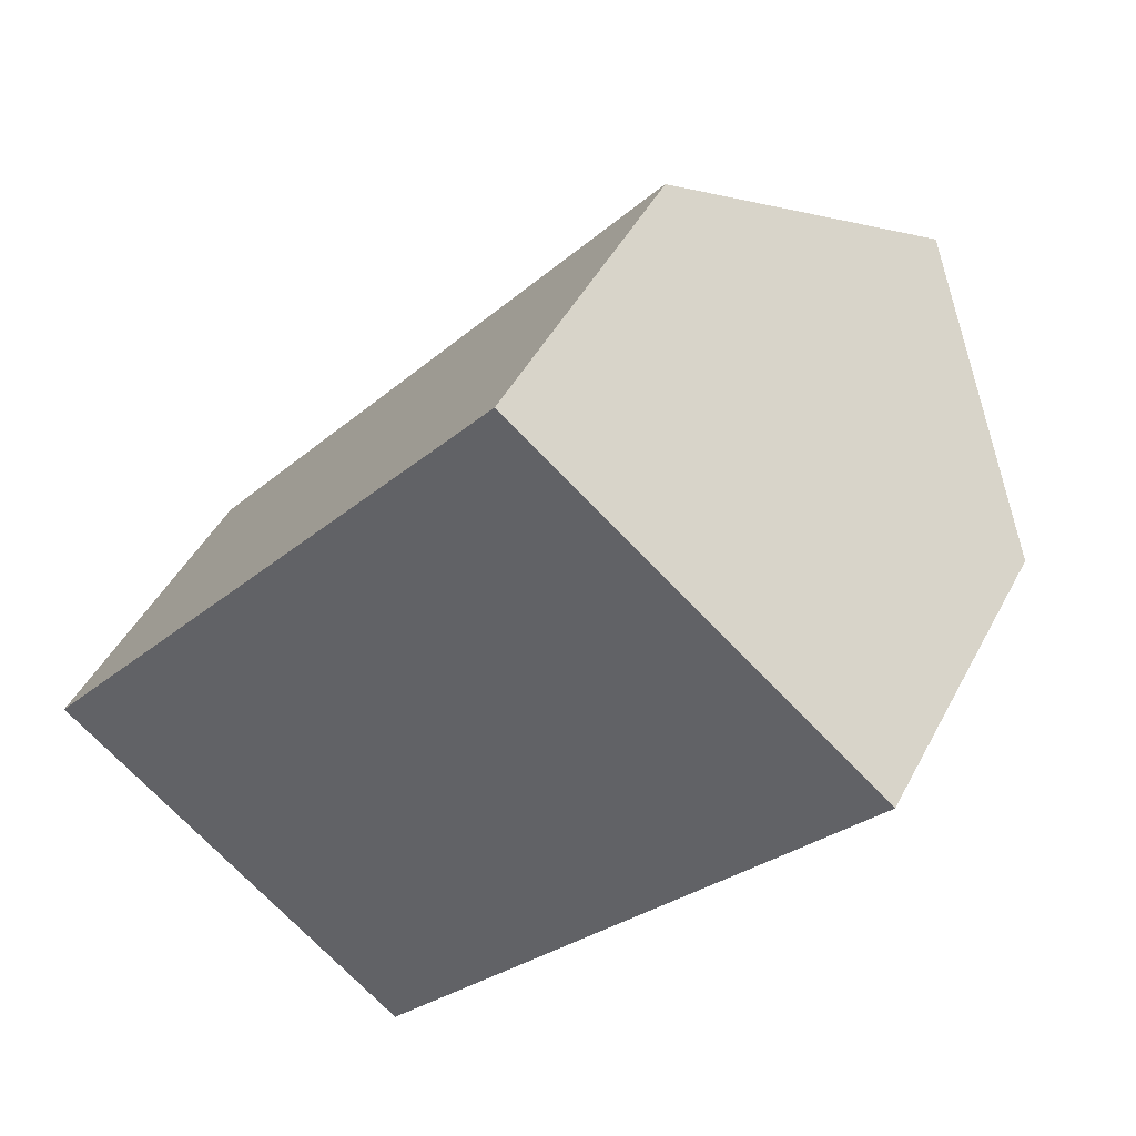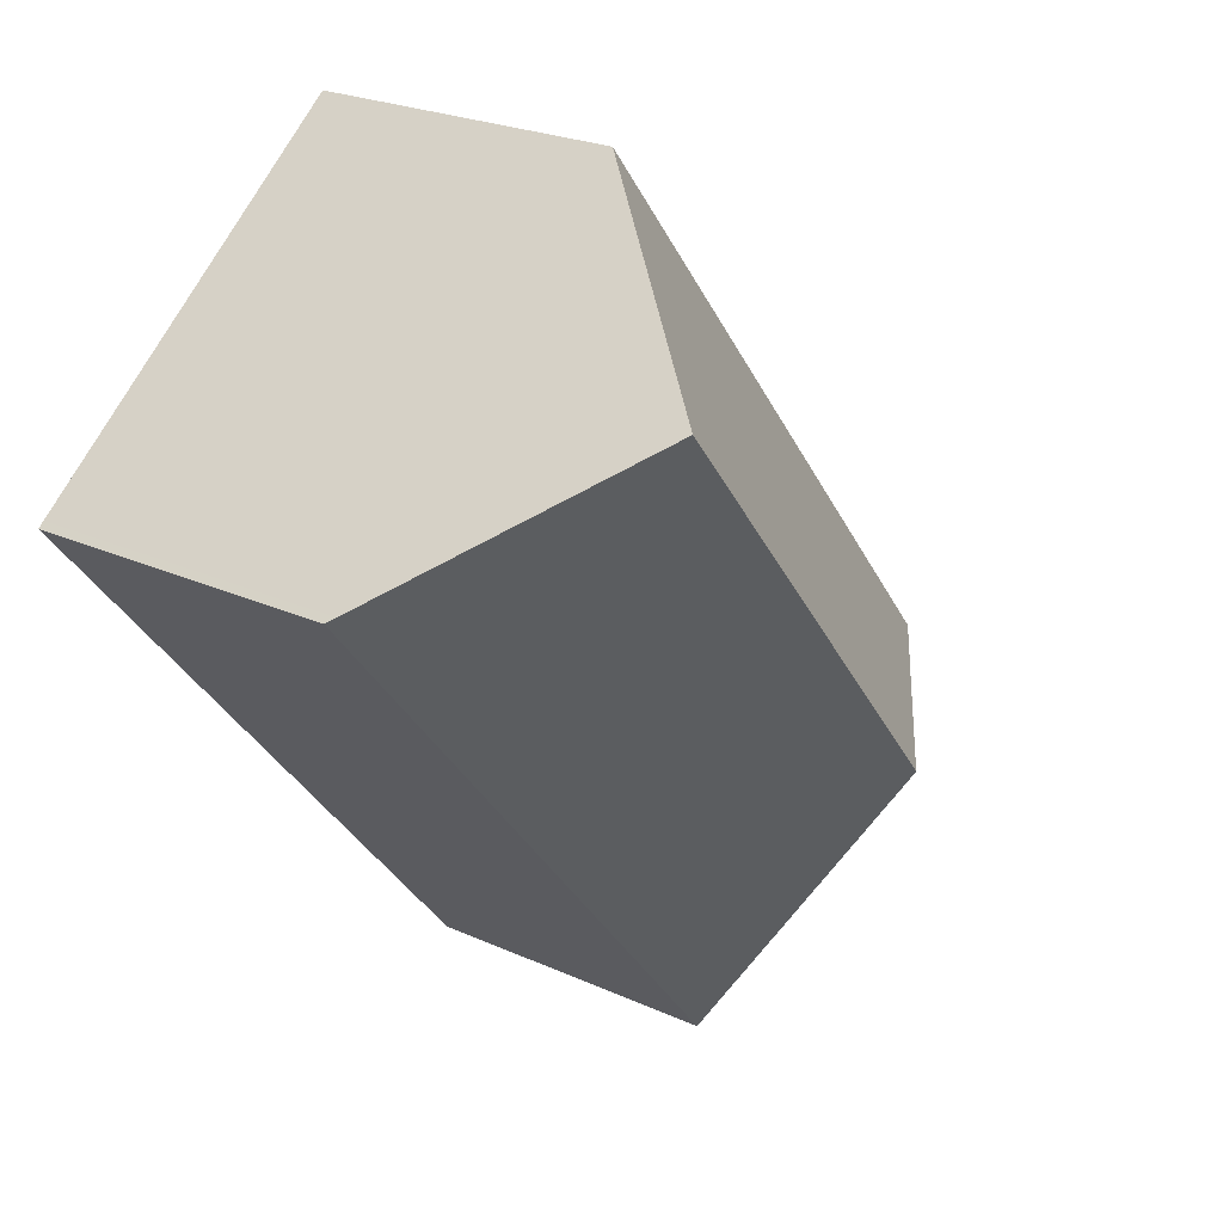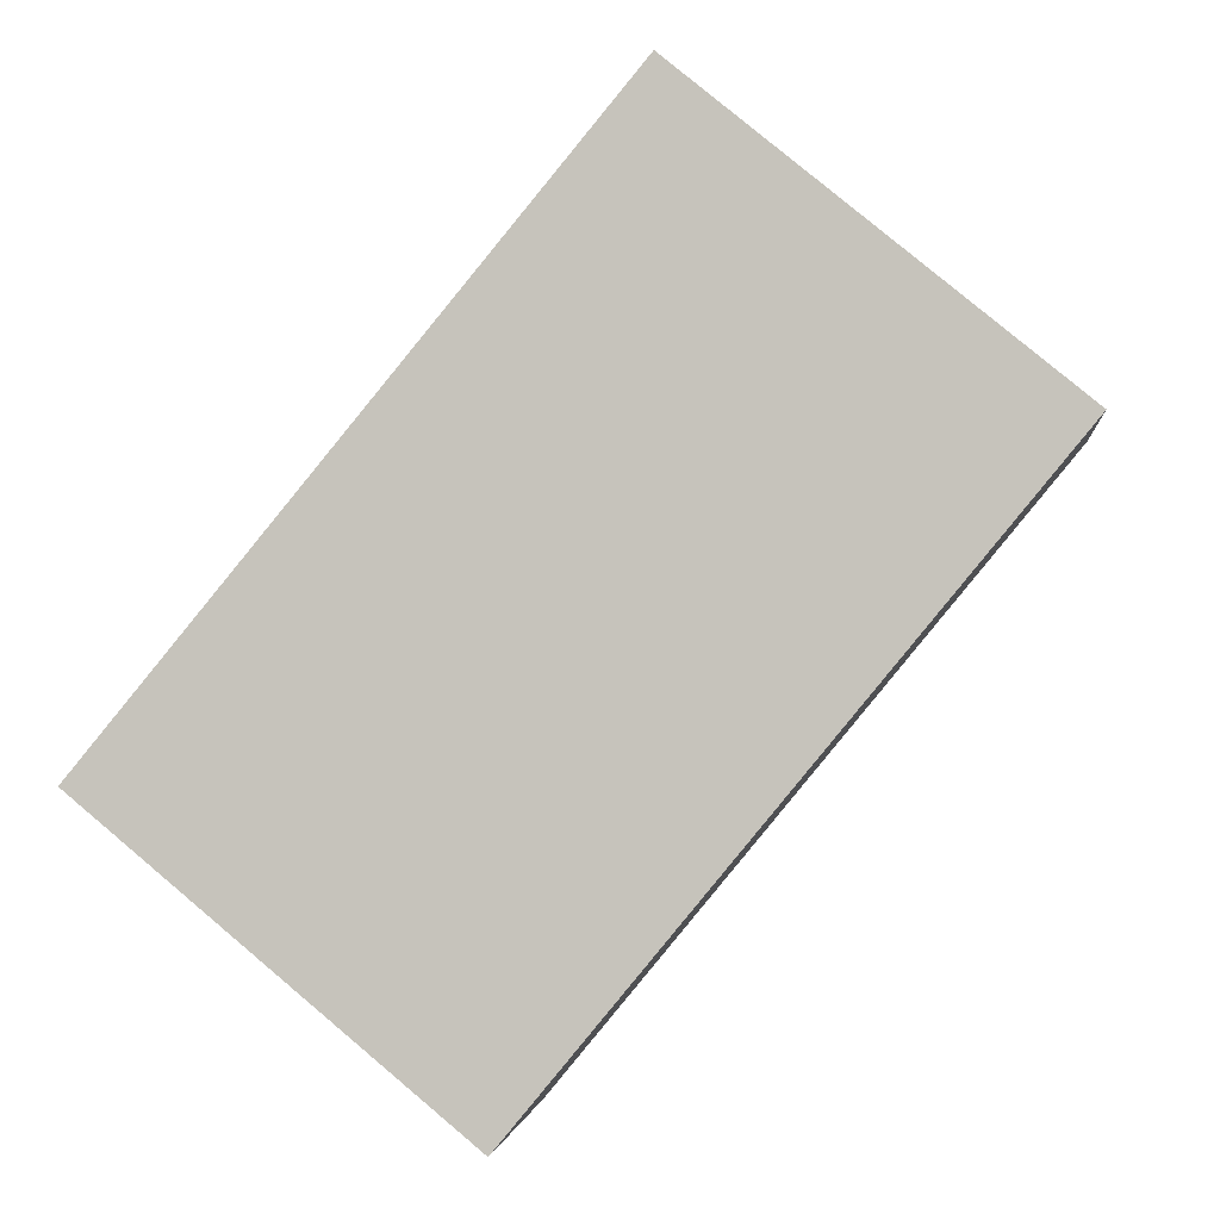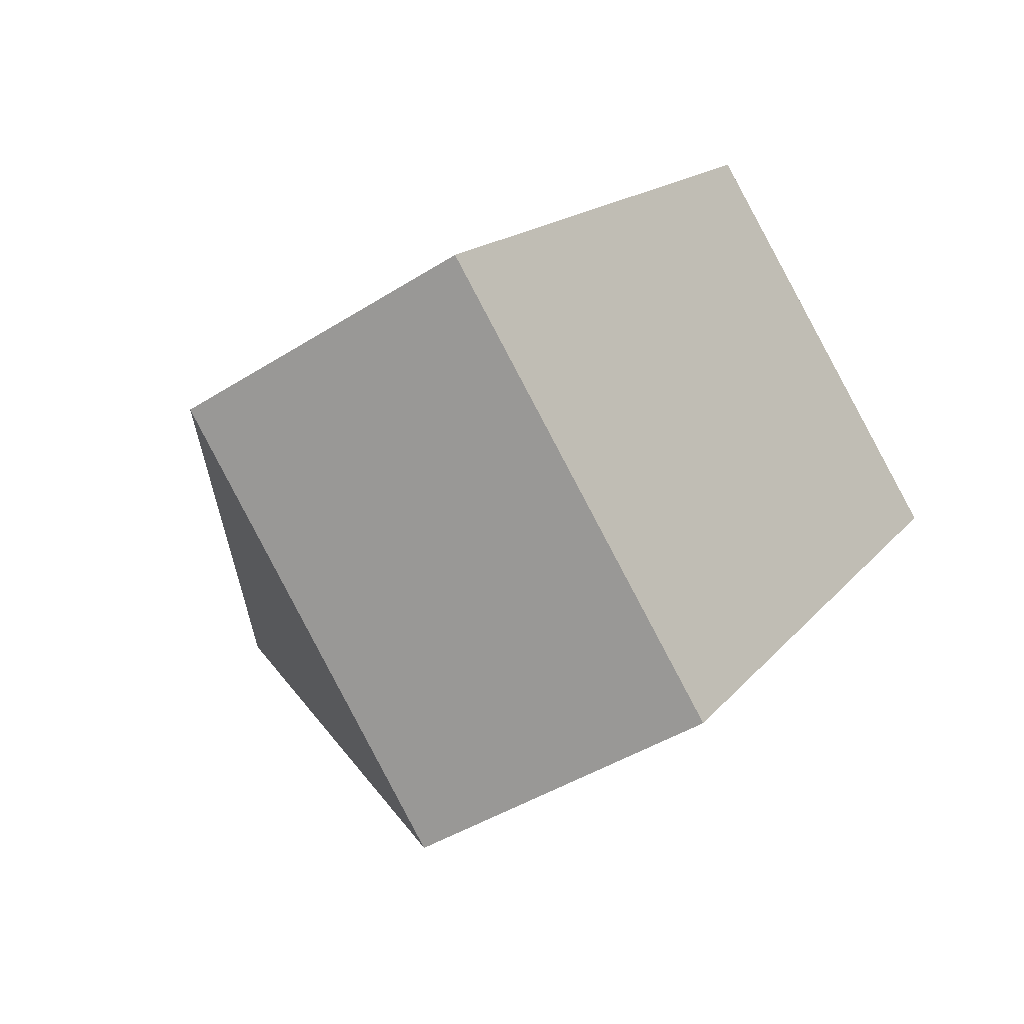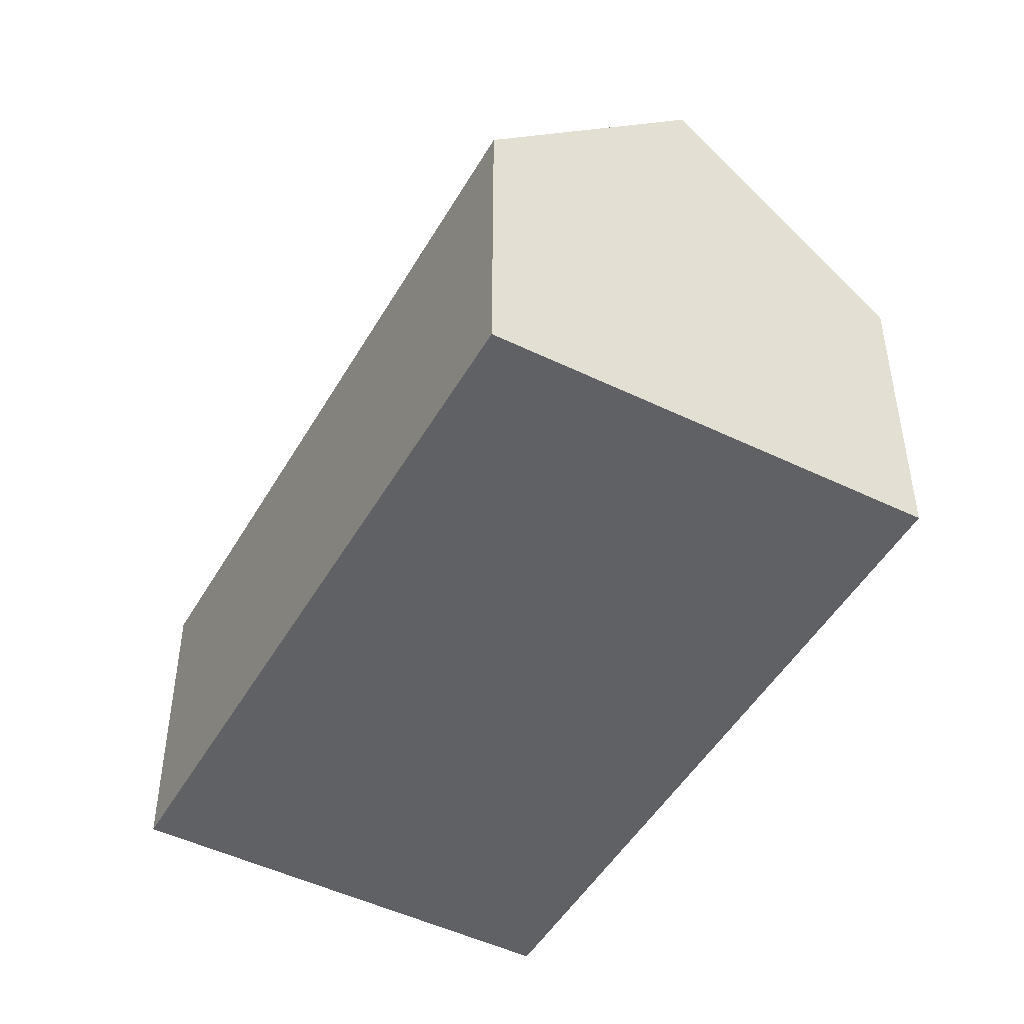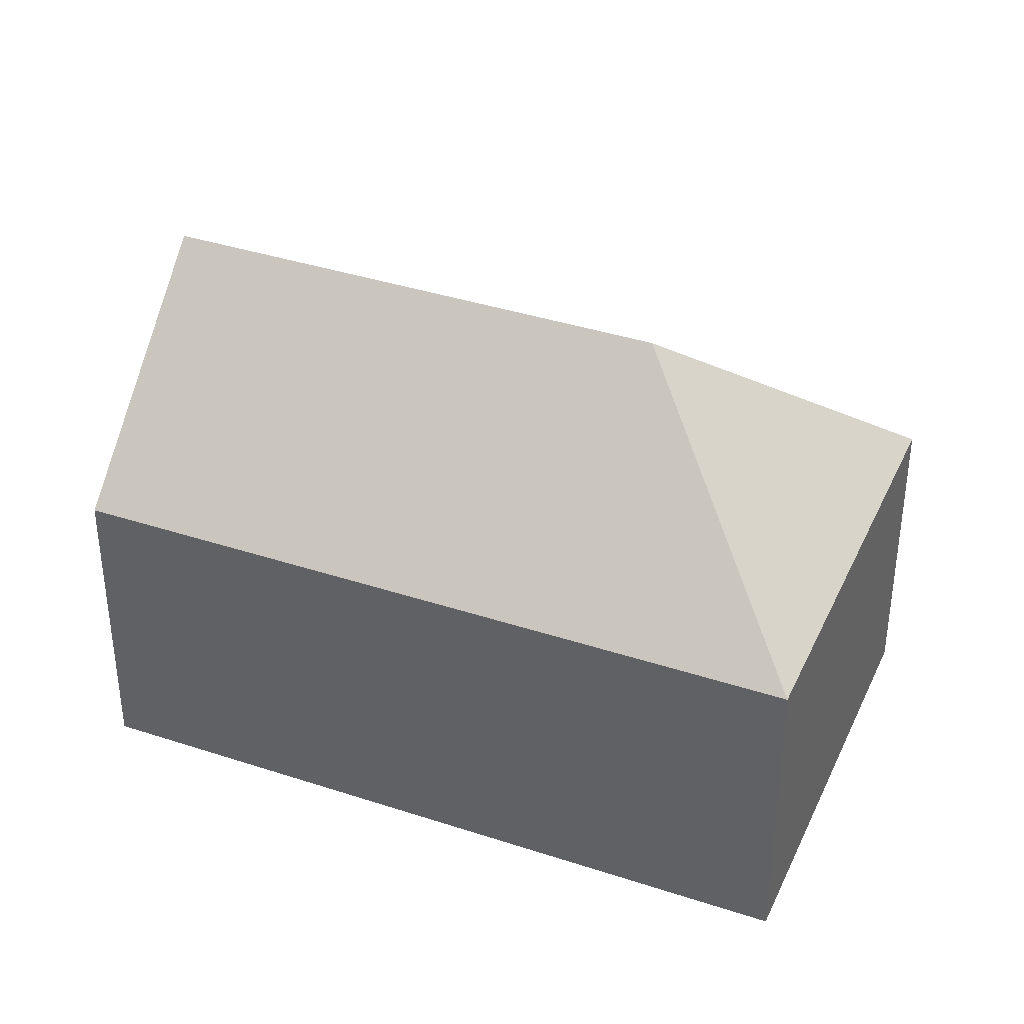
<metadata>
{"format":"obj","ext":"obj","renderer":"f3d","projection":"perspective","resolution":1024,"background":"white","views":[{"elev":45.3,"azim":26.2,"up":"+Z"},{"elev":23.7,"azim":127.4,"up":"+Z"},{"elev":-1.2,"azim":6.7,"up":"+Z"},{"elev":-42.3,"azim":-52.5,"up":"+Z"},{"elev":-48.1,"azim":10.8,"up":"+Y"},{"elev":37.9,"azim":152.3,"up":"+Y"}]}
</metadata>
<code>
v  7.472 12.06 0.704
v  11.25 7.22 13.61
v  15.35 12.06 10.25
v  0 7.214 4.417e-16
v  19.32 7.383 7.004
v  19.46 7.214 6.887
v  8.18 7.214 -6.776
v  11.25 -8.334e-16 13.61
v  15.35 -6.276e-16 10.25
v  19.32 -4.289e-16 7.004
v  19.46 -4.217e-16 6.887
v  8.18 4.149e-16 -6.776
v  0 0 0
g defaultobject
f 1 2 3
f 2 1 4
f 5 1 3
f 1 5 6
f 1 6 7
f 1 7 4
f 8 3 2
f 3 8 5
f 5 8 9
f 5 9 10
f 5 10 6
f 6 10 11
f 11 7 6
f 7 11 12
f 12 4 7
f 4 12 13
f 4 8 2
f 8 4 13
f 10 12 11
f 12 10 9
f 12 9 8
f 12 8 13

</code>
